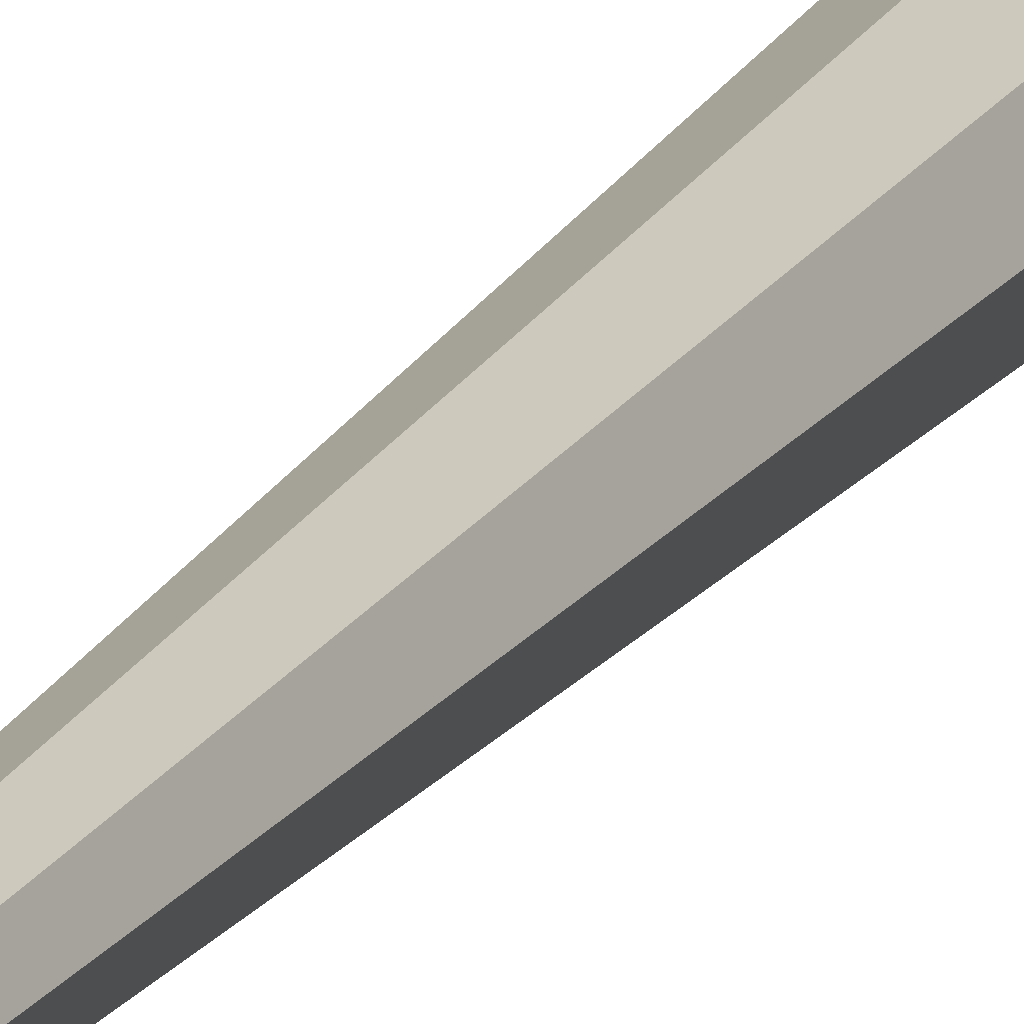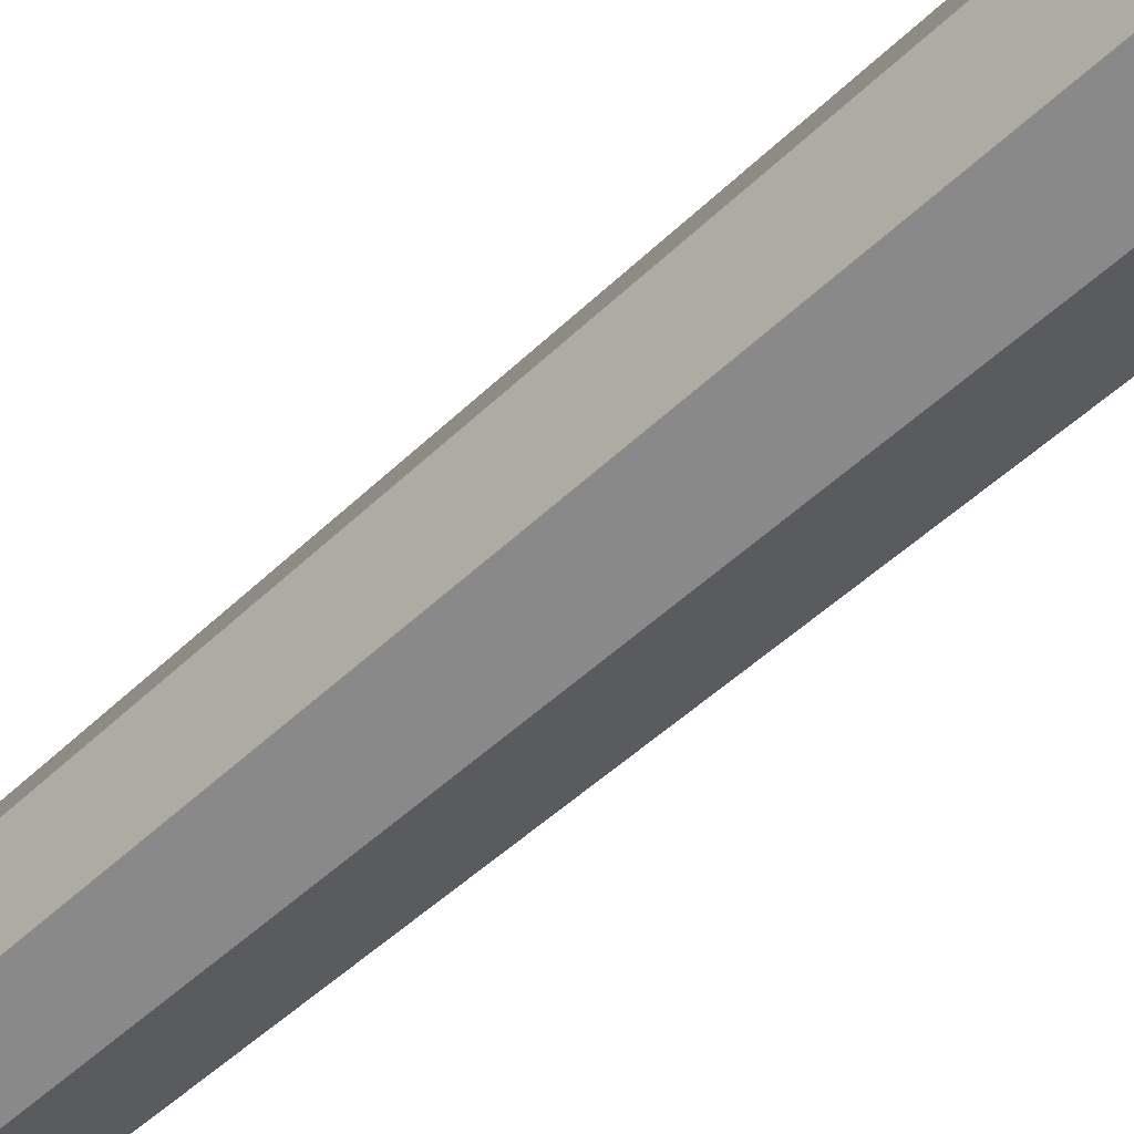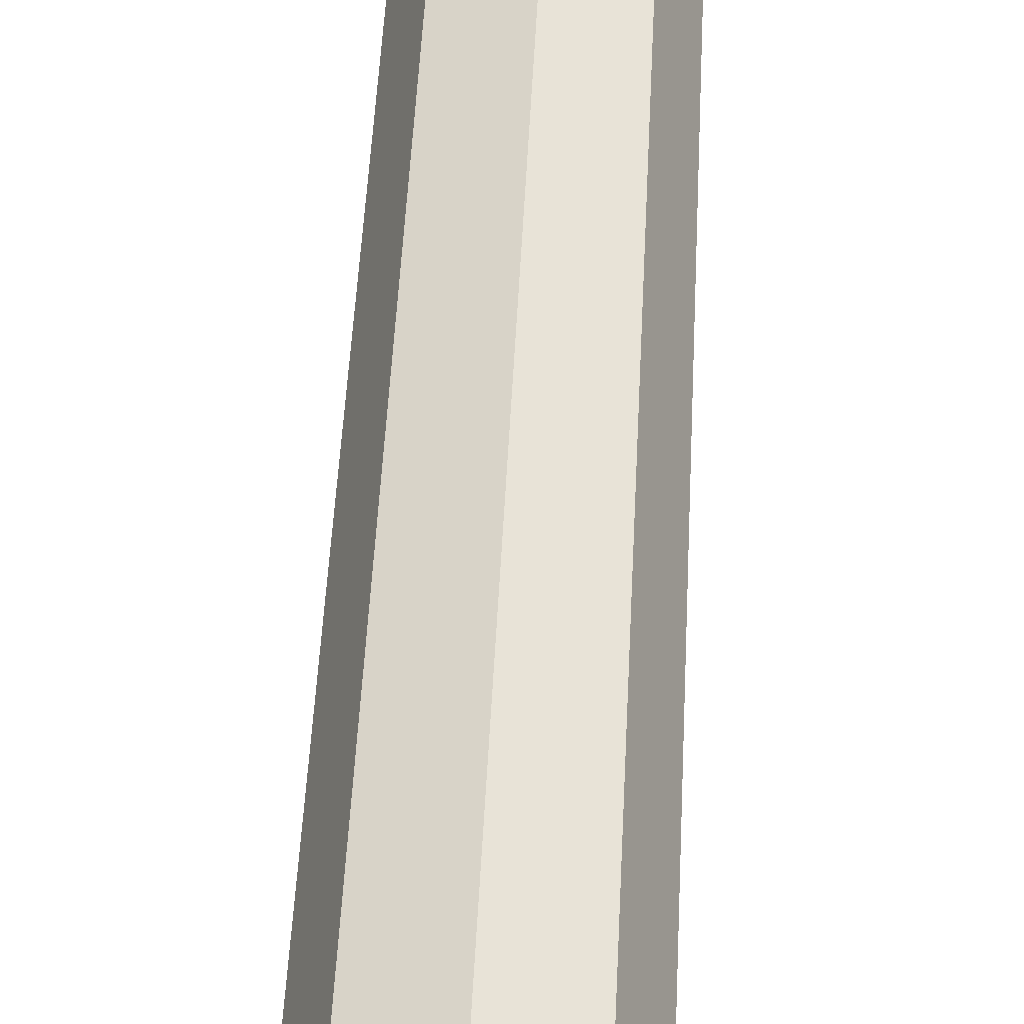
<metadata>
{"format":"obj","ext":"obj","renderer":"f3d","projection":"perspective","resolution":1024,"background":"white","views":[{"elev":11.9,"azim":-165.5,"up":"+Z"},{"elev":-52.1,"azim":-44.6,"up":"+Z"},{"elev":47.5,"azim":2.7,"up":"+Z"}]}
</metadata>
<code>
o Cone
g Cone
v -1 -20.14 0.5
v -0.8536 -20.14 0.8536
v -0.5 1 0.5
v -0.5 -20.14 0.5
v -0.5 -20.14 1
v -0.1464 -20.14 0.8536
v 0 -20.14 0.5
v -0.1464 -20.14 0.1464
v -0.5 -20.14 -3.813e-07
v -0.8536 -20.14 0.1464
f 1 2 3
f 4 2 1
f 2 5 3
f 4 5 2
f 5 6 3
f 4 6 5
f 6 7 3
f 4 7 6
f 7 8 3
f 4 8 7
f 8 9 3
f 4 9 8
f 9 10 3
f 4 10 9
f 10 1 3
f 4 1 10

</code>
